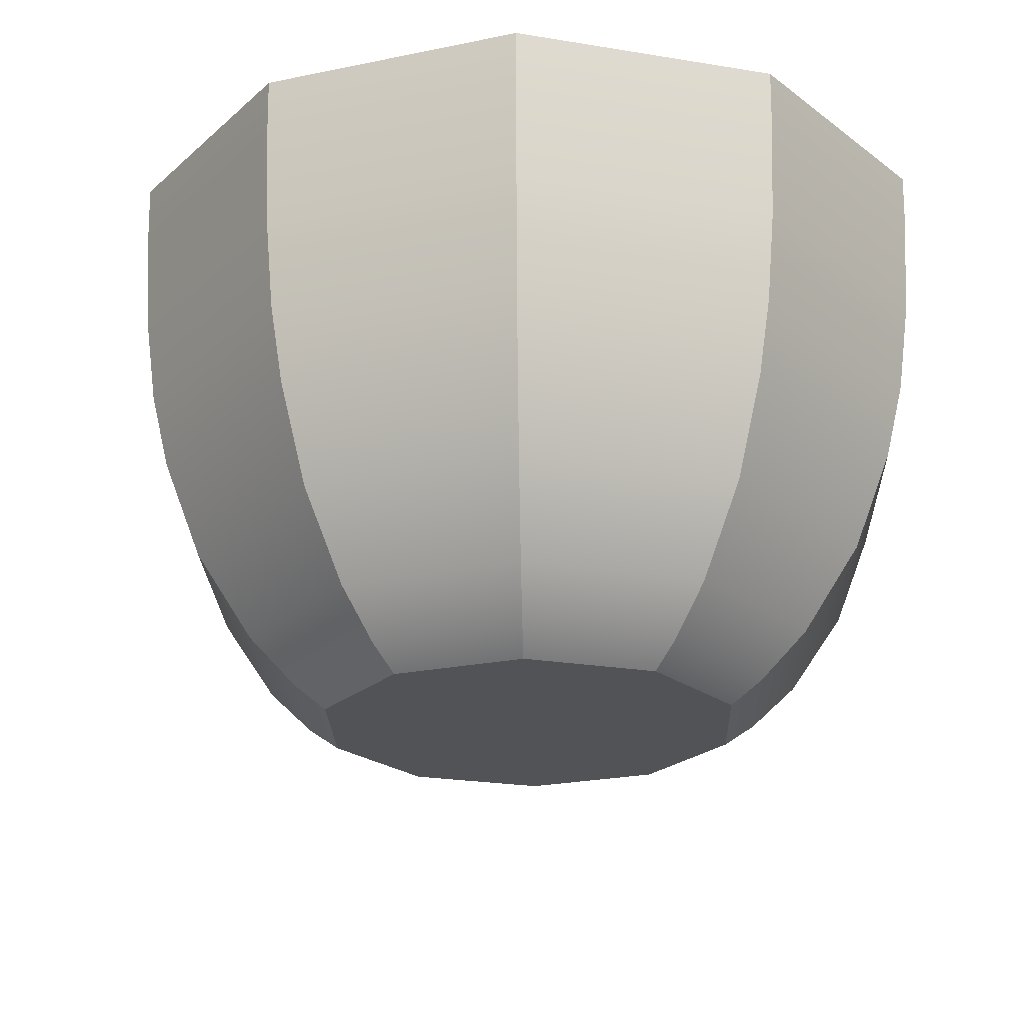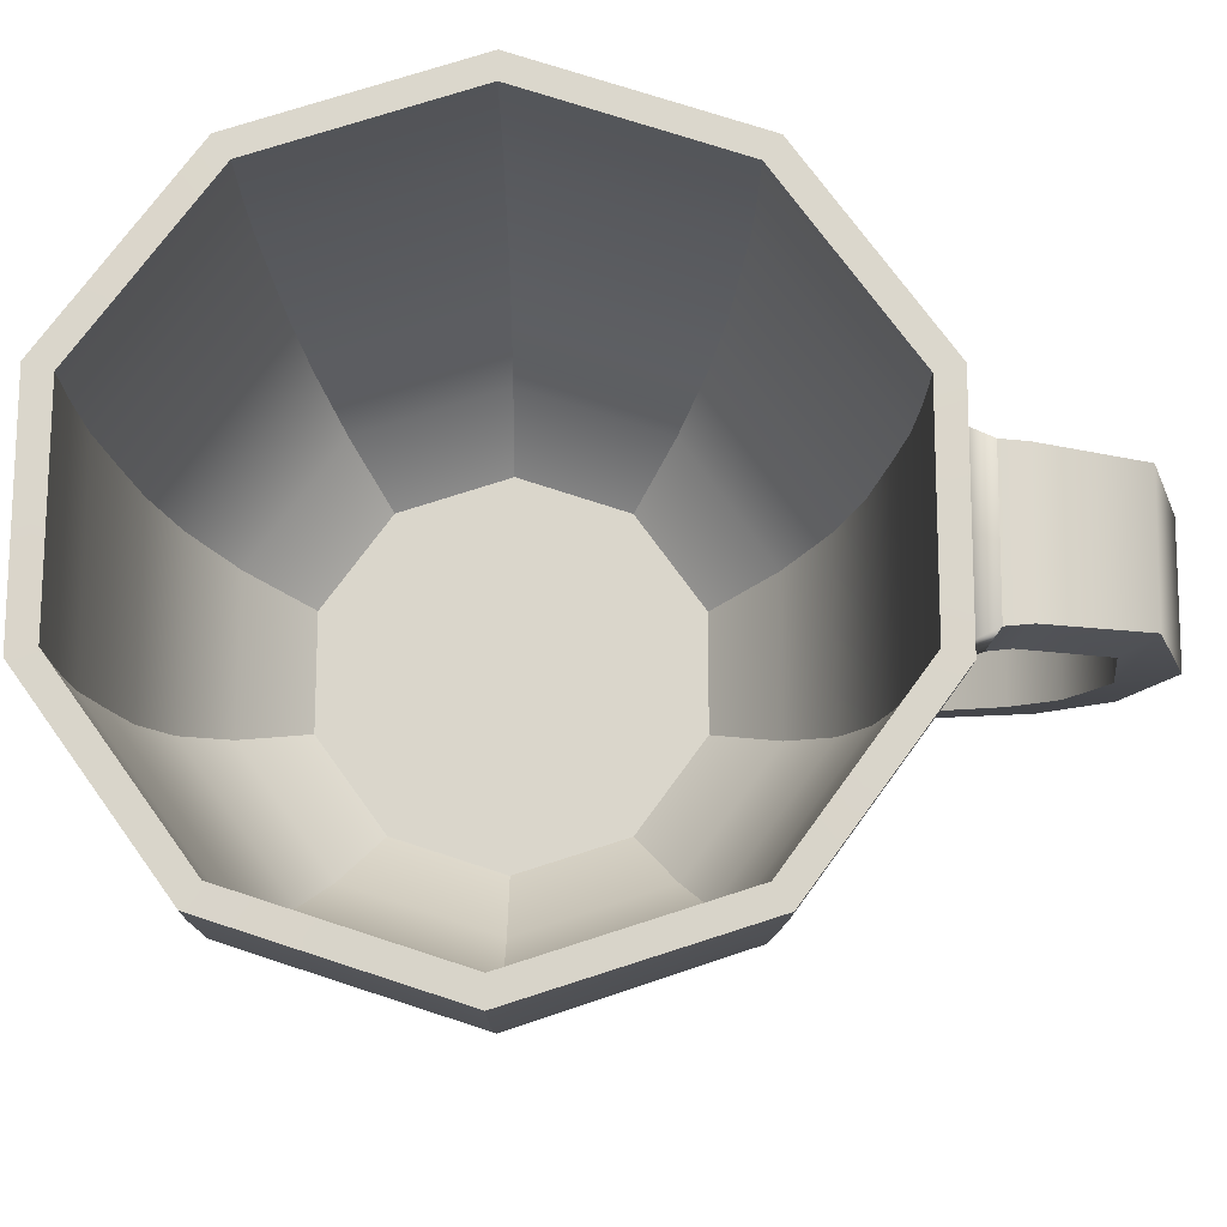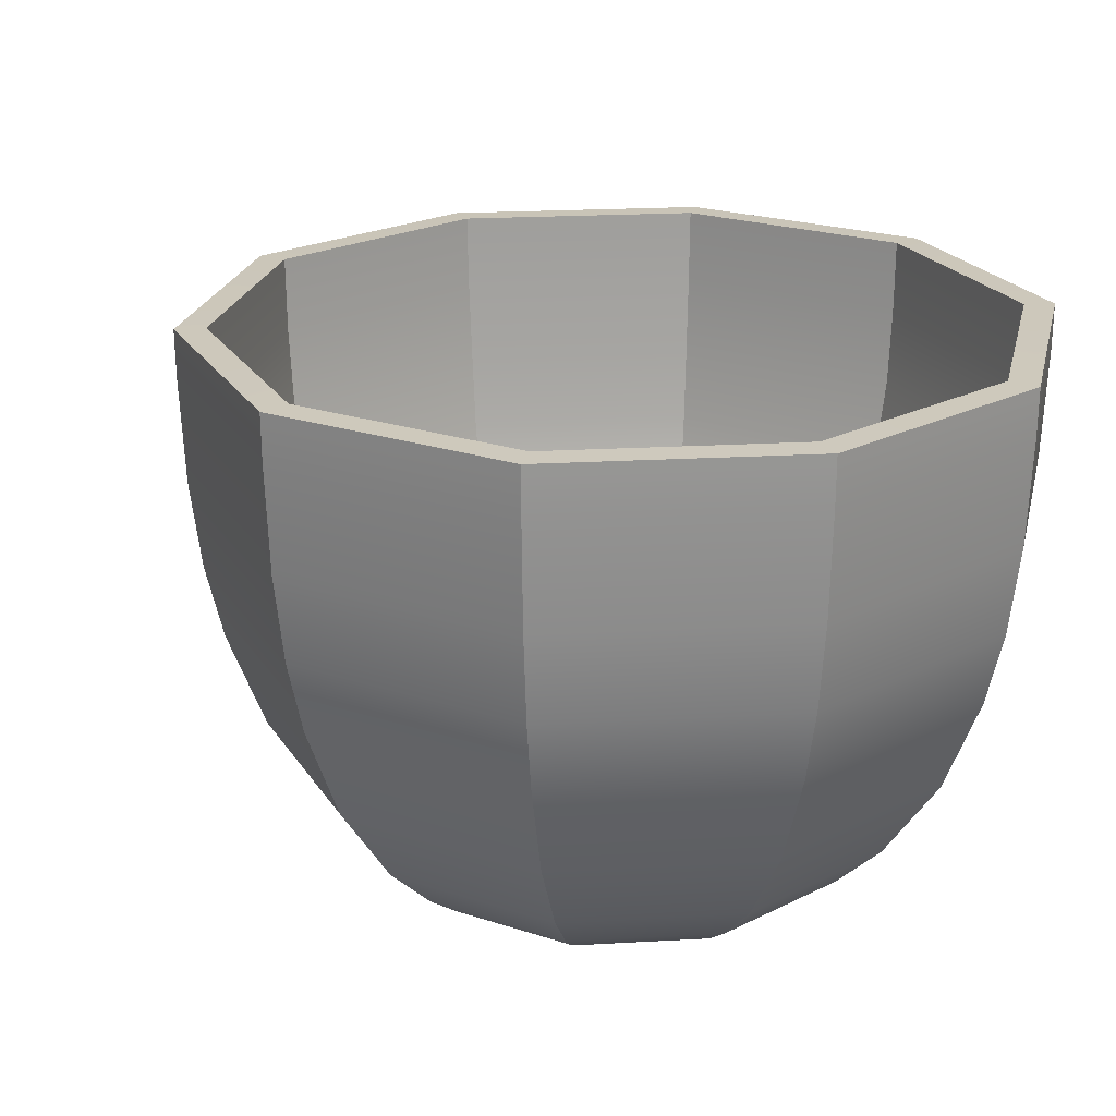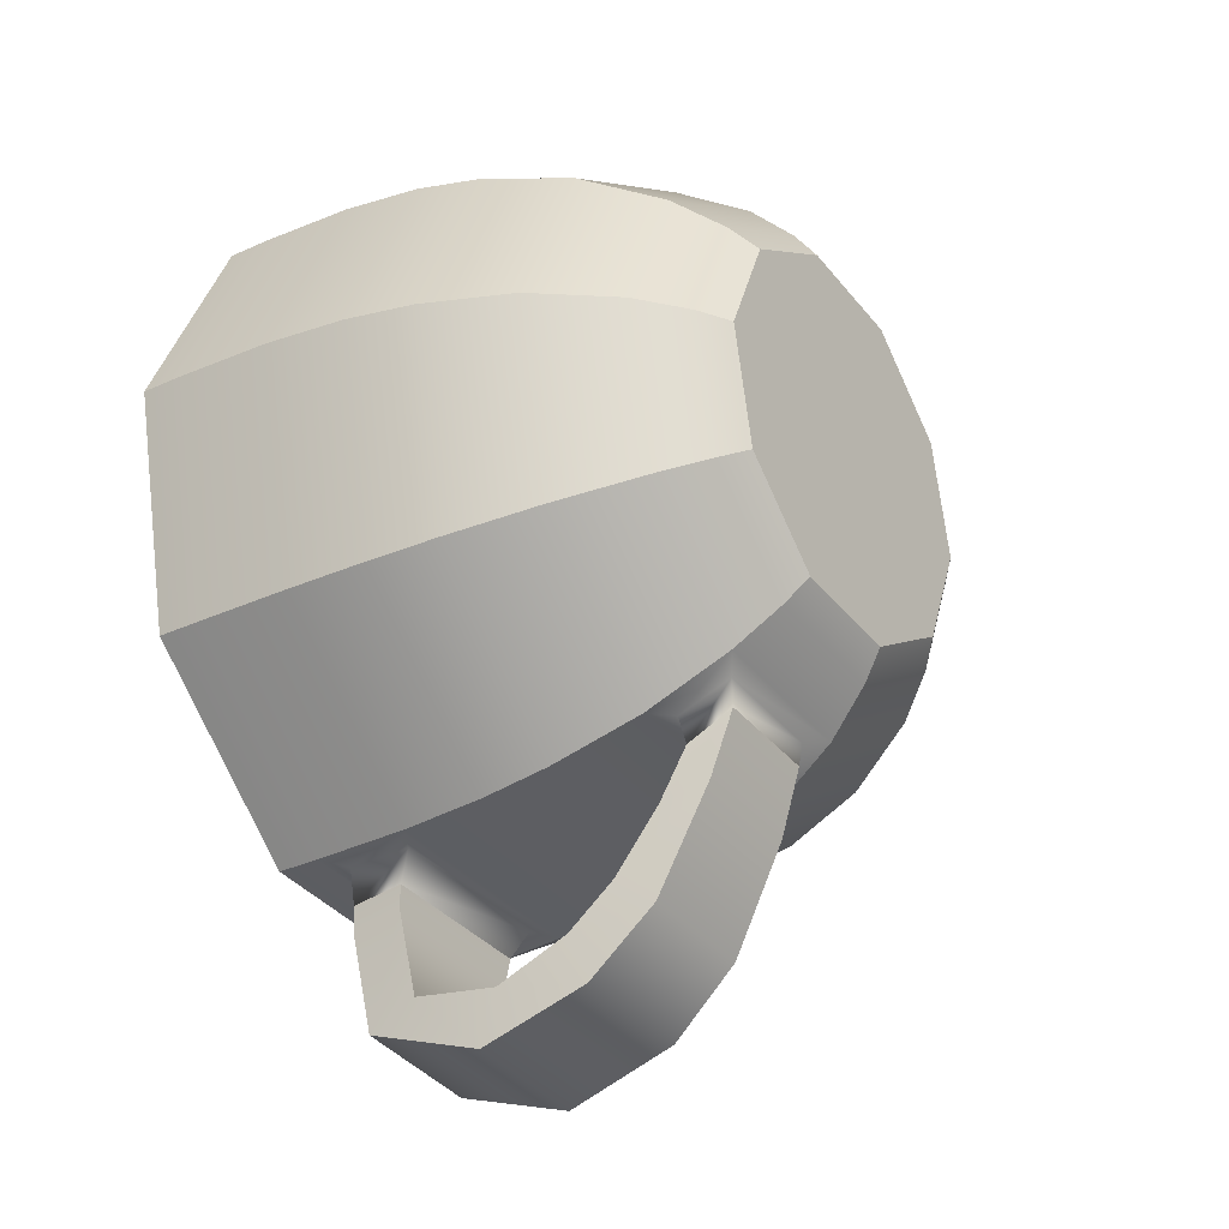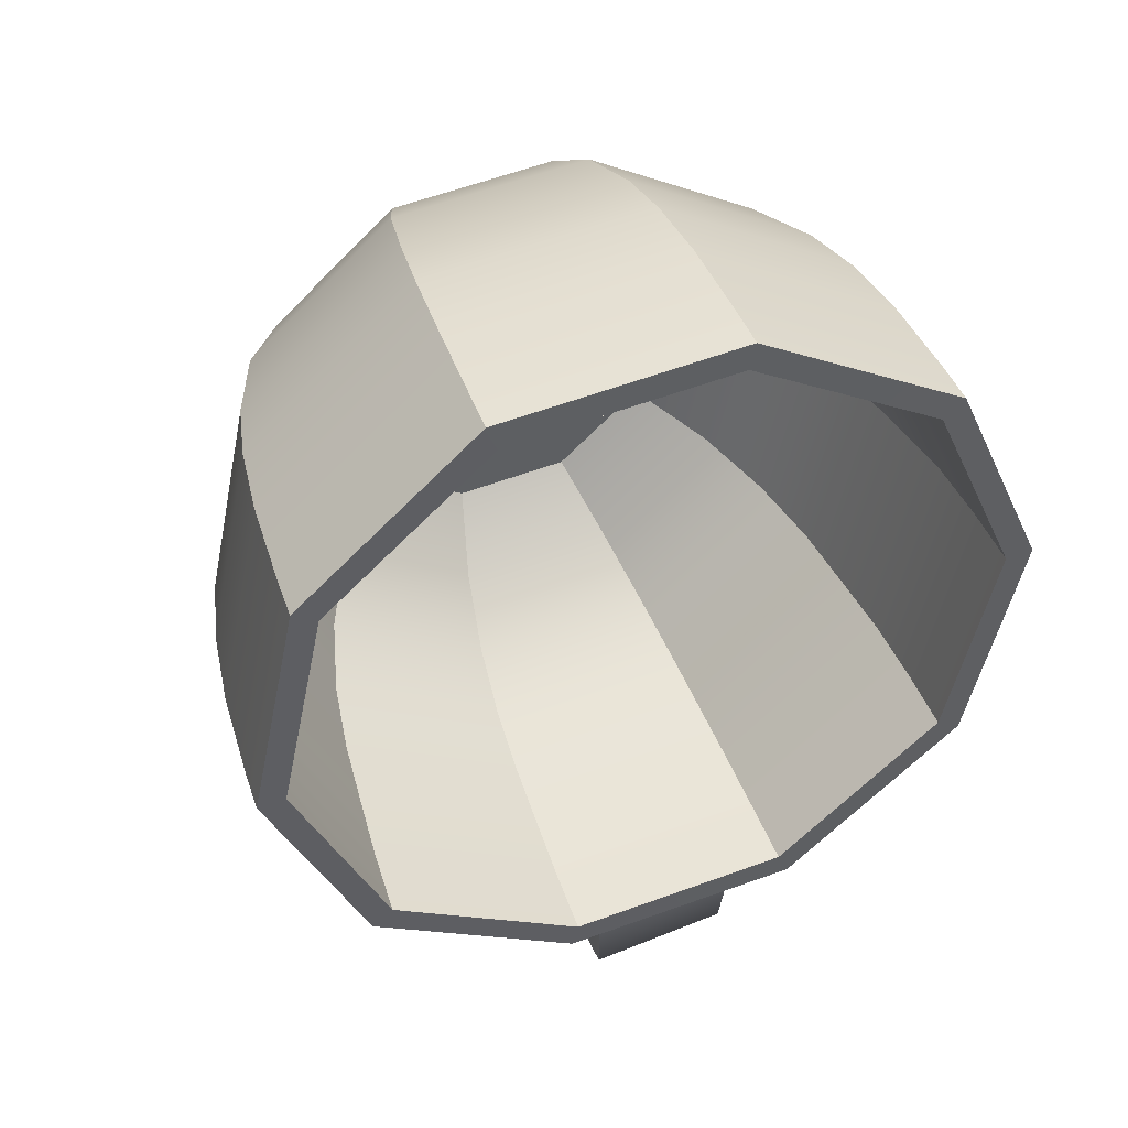
<metadata>
{"format":"obj","ext":"obj","renderer":"f3d","projection":"perspective","resolution":1024,"background":"white","views":[{"elev":-22.5,"azim":-10.1,"up":"+Y"},{"elev":73.9,"azim":96.1,"up":"+Y"},{"elev":21.9,"azim":-35.7,"up":"+Y"},{"elev":-30.4,"azim":-55.8,"up":"+Z"},{"elev":44.6,"azim":160.8,"up":"+Z"}]}
</metadata>
<code>
g default
v 2.132 0.3282 0.8555
v 1.579 0.3282 -0.3872
v 0.401 0.3282 -1.067
v -0.9518 0.3282 -0.9251
v -1.963 0.3282 -0.01493
v -2.245 0.3282 1.316
v -1.692 0.3282 2.558
v -0.5142 0.3282 3.238
v 0.8386 0.3282 3.096
v 1.849 0.3282 2.186
v 4.07 5.989 0.6518
v 3.027 5.989 -1.691
v 0.8061 5.989 -2.973
v -1.744 5.989 -2.705
v -3.65 5.989 -0.9891
v -4.183 5.989 1.519
v -3.14 5.989 3.862
v -0.9193 5.989 5.144
v 1.631 5.989 4.876
v 3.537 5.989 3.16
v 3.488 4.389 3.131
v 1.608 4.389 4.823
v -0.9069 4.389 5.087
v -3.097 4.389 3.823
v -4.126 4.389 1.512
v -3.6 4.389 -0.9615
v -1.721 4.389 -2.654
v 0.7824 4.372 -2.862
v 2.942 4.372 -1.615
v 4.014 4.389 0.6568
v 3.368 3.569 3.062
v 1.552 3.569 4.697
v -0.8782 3.569 4.952
v -2.994 3.569 3.73
v -3.988 3.569 1.498
v -3.48 3.569 -0.8924
v -1.664 3.569 -2.528
v 0.766 3.569 -2.783
v 2.882 3.569 -1.561
v 3.876 3.569 0.6713
v 3.233 2.726 2.984
v 1.489 2.726 4.555
v -0.8458 2.726 4.8
v -2.879 2.726 3.626
v -3.834 2.726 1.482
v -3.346 2.726 -0.8146
v -1.601 2.726 -2.385
v 0.7336 2.726 -2.631
v 2.767 2.726 -1.457
v 3.721 2.726 0.6876
v 2.974 1.878 2.834
v 1.367 1.878 4.281
v -0.7835 1.878 4.507
v -2.656 1.878 3.426
v -3.536 1.878 1.45
v -3.086 1.878 -0.6647
v -1.479 1.878 -2.112
v 0.6713 1.878 -2.338
v 2.544 1.878 -1.256
v 3.423 1.878 0.7189
v 2.526 1.046 2.576
v 1.156 1.046 3.809
v -0.6766 1.046 4.002
v -2.272 1.046 3.081
v -3.022 1.046 1.397
v -2.639 1.046 -0.4053
v -1.269 1.046 -1.638
v 0.5633 1.046 -1.831
v 2.159 1.046 -0.9096
v 2.909 1.046 0.7739
v 1.627 5.199 4.866
v -0.9168 5.199 5.133
v -3.132 5.199 3.854
v -4.172 5.199 1.518
v -3.641 5.199 -0.9845
v -1.74 5.199 -2.696
v 0.7981 5.19 -2.935
v 2.998 5.19 -1.665
v 4.06 5.199 0.6523
v 3.528 5.199 3.154
v 2.027 0.3282 0.8665
v 1.5 0.3282 -0.3163
v 0.379 0.3282 -0.9638
v -0.9088 0.3282 -0.8284
v -1.871 0.3282 0.038
v -2.14 0.3282 1.305
v -1.614 0.3282 2.487
v -0.4922 0.3282 3.135
v 0.7955 0.3282 2.999
v 1.758 0.3282 2.133
v 1.572 0.3282 0.9143
v 1.16 0.3282 -0.01034
v 0.2839 0.3282 -0.5164
v -0.7227 0.3282 -0.4106
v -1.475 0.3282 0.2667
v -1.685 0.3282 1.257
v -1.274 0.3282 2.181
v -0.3971 0.3282 2.687
v 0.6095 0.3282 2.582
v 1.362 0.3282 1.904
v 1.046 0.3282 0.9697
v 0.767 0.3282 0.344
v 0.1738 0.3282 0.001527
v -0.5074 0.3282 0.07312
v -1.016 0.3282 0.5314
v -1.159 0.3282 1.201
v -0.8802 0.3282 1.827
v -0.287 0.3282 2.17
v 0.3941 0.3282 2.098
v 0.9031 0.3282 1.64
v 0.5987 0.3282 1.017
v 0.4331 0.3282 0.6446
v 0.08039 0.3282 0.441
v -0.3246 0.3282 0.4836
v -0.6273 0.3282 0.7561
v -0.7119 0.3282 1.154
v -0.5463 0.3282 1.526
v -0.1936 0.3282 1.73
v 0.2114 0.3282 1.687
v 0.514 0.3282 1.415
v -0.01427 0.3282 0.8864
v -0.09895 0.3282 1.285
v 2.207 0.02085 0.8476
v 1.635 0.02085 -0.4375
v 2.256 0.7439 -0.997
v 3.039 0.7439 0.7602
v 0.4166 0.02085 -1.141
v 0.5905 0.7438 -1.959
v -0.9824 0.02085 -0.9939
v -1.323 0.7439 -1.758
v -2.028 0.02085 -0.05256
v -2.752 0.7439 -0.4706
v -2.32 0.02085 1.323
v -3.152 0.744 1.411
v -1.748 0.02085 2.609
v -2.37 0.744 3.168
v -0.5299 0.02085 3.312
v -0.7037 0.744 4.13
v 0.8692 0.02085 3.165
v 1.209 0.744 3.929
v 1.915 0.02085 2.224
v 2.639 0.744 2.642
v 3.811 5.48 3.318
v 1.76 5.475 5.165
v 1.739 4.356 5.117
v 3.767 4.356 3.292
v -0.9738 4.356 5.402
v -0.9849 5.48 5.453
v -3.336 4.356 4.038
v -3.375 5.48 4.073
v -4.446 4.356 1.546
v -4.498 5.48 1.552
v -3.879 4.356 -1.122
v -3.924 5.48 -1.148
v -1.851 4.356 -2.949
v -1.872 5.477 -2.995
v 0.8509 4.332 -3.174
v 0.8689 5.466 -3.264
v 3.179 4.332 -1.83
v 3.248 5.466 -1.891
v 4.336 4.368 0.6224
v 4.385 5.477 0.6175
v 3.505 2.65 3.141
v 1.617 2.65 4.842
v -0.9111 2.65 5.107
v -3.112 2.65 3.836
v -4.146 2.65 1.514
v -3.618 2.65 -0.9716
v -1.729 2.65 -2.672
v 0.7989 2.65 -2.938
v 3 2.65 -1.667
v 4.034 2.65 0.6547
v 3.163 1.636 2.943
v 1.456 1.636 4.481
v -0.829 1.636 4.721
v -2.819 1.636 3.572
v -3.753 1.636 1.473
v -3.275 1.636 -0.7739
v -1.568 1.636 -2.311
v 0.7167 1.636 -2.551
v 2.706 1.636 -1.403
v 3.641 1.636 0.6961
v -0.9865 5.984 5.46
v 1.762 5.984 5.171
v -3.38 5.984 4.078
v -4.505 5.984 1.553
v -3.93 5.985 -1.151
v -1.875 5.982 -3.001
v 0.874 5.976 -3.289
v 3.266 5.976 -1.907
v 4.391 5.982 0.6172
v 3.817 5.985 3.322
v 2.027 0.02085 0.8665
v 1.5 0.02085 -0.3163
v 0.379 0.02085 -0.9638
v -0.9088 0.02085 -0.8284
v -1.871 0.02085 0.038
v -2.14 0.02085 1.305
v -1.614 0.02085 2.487
v -0.4922 0.02085 3.135
v 0.7955 0.02085 2.999
v 1.758 0.02085 2.133
v 1.572 0.02085 0.9143
v 1.16 0.02085 -0.01034
v 0.2839 0.02085 -0.5164
v -0.7227 0.02085 -0.4106
v -1.475 0.02085 0.2667
v -1.685 0.02085 1.257
v -1.274 0.02085 2.181
v -0.3971 0.02085 2.687
v 0.6095 0.02085 2.582
v 1.362 0.02085 1.904
v 1.046 0.02085 0.9697
v 0.767 0.02085 0.344
v 0.1738 0.02085 0.001527
v -0.5074 0.02085 0.07312
v -1.016 0.02085 0.5314
v -1.159 0.02085 1.201
v -0.8802 0.02085 1.827
v -0.287 0.02085 2.17
v 0.3941 0.02085 2.098
v 0.9031 0.02085 1.64
v 0.5987 0.02085 1.017
v 0.4331 0.02085 0.6446
v 0.08039 0.02085 0.441
v -0.3246 0.02085 0.4836
v -0.6273 0.02085 0.7561
v -0.7119 0.02085 1.154
v -0.5463 0.02085 1.526
v -0.1936 0.02085 1.73
v 0.2114 0.02085 1.687
v 0.514 0.02085 1.415
v -0.09895 0.02085 1.285
v -0.01427 0.02085 0.8864
v 4.219 3.434 0.635
v 3.665 3.428 3.233
v 1.692 3.428 5.01
v -0.9494 3.428 5.288
v -3.249 3.428 3.96
v -4.33 3.428 1.534
v -3.777 3.428 -1.064
v -1.803 3.428 -2.842
v 0.8325 3.417 -3.092
v 3.116 3.417 -1.773
v 0.548 4.523 -3.161
v 0.5596 5.279 -3.225
v -1.548 4.541 -2.988
v -1.562 5.287 -3.015
v -1.062 0.9171 -1.9
v 0.2972 0.9171 -2.042
v -1.212 1.462 -2.238
v 0.3744 1.462 -2.405
v 0.4216 4.673 -3.483
v 0.3608 5.339 -3.563
v -1.474 4.679 -3.327
v -1.422 5.33 -3.385
v -1.011 0.9401 -2.203
v 0.2424 0.9349 -2.331
v -1.104 1.43 -2.512
v 0.2701 1.435 -2.659
v 0.3004 5.33 -3.86
v 0.371 4.689 -3.743
v -1.48 4.679 -3.59
v -1.437 5.306 -3.688
v 0.2085 5.112 -5.017
v 0.3156 4.547 -4.721
v -1.456 4.456 -4.608
v -1.448 5.018 -4.884
v 0.1634 3.704 -5.46
v 0.2776 3.54 -4.846
v -1.415 3.48 -4.714
v -1.413 3.66 -5.316
v 0.1534 2.429 -5.035
v 0.2639 2.688 -4.468
v -1.349 2.677 -4.324
v -1.342 2.437 -4.891
v 0.1723 1.708 -4.322
v 0.2627 2.2 -3.985
v -1.27 2.187 -3.84
v -1.243 1.714 -4.184
v 0.2151 1.147 -3.104
v 0.2567 1.707 -3.271
v -1.196 1.696 -3.119
v -1.119 1.151 -2.97
v 4.39 5.876 0.6172
v 3.815 5.879 3.321
v 1.762 5.878 5.17
v -0.9861 5.879 5.459
v -3.379 5.879 4.077
v -4.503 5.879 1.553
v -3.929 5.879 -1.15
v -1.874 5.876 -3
v 0.8729 5.869 -3.283
v 3.262 5.869 -1.904
v -0.919 5.891 5.143
v 1.631 5.891 4.875
v 3.536 5.891 3.159
v 4.069 5.891 0.6519
v 3.023 5.889 -1.688
v 0.8051 5.889 -2.968
v -1.744 5.891 -2.704
v -3.649 5.891 -0.9885
v -4.182 5.891 1.519
v -3.139 5.891 3.861
v 2.542 0.2593 0.8124
v 2.206 0.2593 2.392
v 1.006 0.2593 3.472
v -0.5998 0.2593 3.641
v -1.998 0.2593 2.834
v -2.655 0.2593 1.359
v -2.319 0.2593 -0.2207
v -1.119 0.2593 -1.301
v 0.4866 0.2592 -1.47
v 1.885 0.2593 -0.6626
g Cup1
f 123 124 314 305
f 124 127 313 314
f 127 129 312 313
f 129 131 311 312
f 131 133 310 311
f 133 135 309 310
f 135 137 308 309
f 137 139 307 308
f 139 141 306 307
f 141 123 305 306
f 143 144 145 146
f 148 147 145 144
f 150 149 147 148
f 152 151 149 150
f 154 153 151 152
f 156 155 153 154
f 160 159 157 158
f 162 161 159 160
f 143 146 161 162
f 237 164 163 236
f 238 165 164 237
f 239 166 165 238
f 240 167 166 239
f 241 168 167 240
f 242 169 168 241
f 243 170 169 242
f 244 171 170 243
f 244 235 172 171
f 236 163 172 235
f 174 173 163 164
f 175 174 164 165
f 176 175 165 166
f 177 176 166 167
f 178 177 167 168
f 179 178 168 169
f 180 179 169 170
f 181 180 170 171
f 182 181 171 172
f 173 182 172 163
f 140 142 173 174
f 138 140 174 175
f 136 138 175 176
f 134 136 176 177
f 132 134 177 178
f 130 132 178 179
f 125 128 180 181
f 126 125 181 182
f 142 126 182 173
f 288 148 144 287
f 289 150 148 288
f 290 152 150 289
f 291 154 152 290
f 292 156 154 291
f 293 158 156 292
f 294 160 158 293
f 294 285 162 160
f 286 143 162 285
f 287 144 143 286
f 124 123 193 194
f 127 124 194 195
f 129 127 195 196
f 131 129 196 197
f 133 131 197 198
f 135 133 198 199
f 137 135 199 200
f 139 137 200 201
f 141 139 201 202
f 123 141 202 193
f 194 193 203 204
f 195 194 204 205
f 196 195 205 206
f 197 196 206 207
f 198 197 207 208
f 199 198 208 209
f 200 199 209 210
f 201 200 210 211
f 202 201 211 212
f 193 202 212 203
f 204 203 213 214
f 205 204 214 215
f 206 205 215 216
f 207 206 216 217
f 208 207 217 218
f 209 208 218 219
f 210 209 219 220
f 211 210 220 221
f 212 211 221 222
f 203 212 222 213
f 214 213 223 224
f 215 214 224 225
f 216 215 225 226
f 217 216 226 227
f 218 217 227 228
f 219 218 228 229
f 220 219 229 230
f 221 220 230 231
f 222 221 231 232
f 213 222 232 223
f 228 233 230 229
f 225 234 227 226
f 227 234 233 228
f 224 223 234 225
f 233 234 223 232
f 230 233 232 231
f 1 70 69 2
f 2 69 68 3
f 3 68 67 4
f 4 67 66 5
f 5 66 65 6
f 6 65 64 7
f 7 64 63 8
f 8 63 62 9
f 9 62 61 10
f 10 61 70 1
f 80 21 22 71
f 72 71 22 23
f 73 72 23 24
f 74 73 24 25
f 75 74 25 26
f 76 75 26 27
f 77 76 27 28
f 78 77 28 29
f 79 78 29 30
f 80 79 30 21
f 32 22 21 31
f 33 23 22 32
f 34 24 23 33
f 35 25 24 34
f 36 26 25 35
f 37 27 26 36
f 38 28 27 37
f 39 29 28 38
f 40 30 29 39
f 31 21 30 40
f 42 32 31 41
f 43 33 32 42
f 44 34 33 43
f 45 35 34 44
f 46 36 35 45
f 47 37 36 46
f 48 38 37 47
f 49 39 38 48
f 50 40 39 49
f 41 31 40 50
f 52 42 41 51
f 53 43 42 52
f 54 44 43 53
f 55 45 44 54
f 56 46 45 55
f 57 47 46 56
f 58 48 47 57
f 59 49 48 58
f 60 50 49 59
f 51 41 50 60
f 62 52 51 61
f 63 53 52 62
f 64 54 53 63
f 65 55 54 64
f 66 56 55 65
f 67 57 56 66
f 68 58 57 67
f 69 59 58 68
f 70 60 59 69
f 61 51 60 70
f 295 296 71 72
f 304 295 72 73
f 303 304 73 74
f 302 303 74 75
f 301 302 75 76
f 300 301 76 77
f 299 300 77 78
f 298 299 78 79
f 297 298 79 80
f 296 297 80 71
f 2 82 81 1
f 3 83 82 2
f 4 84 83 3
f 5 85 84 4
f 6 86 85 5
f 7 87 86 6
f 8 88 87 7
f 9 89 88 8
f 10 90 89 9
f 1 81 90 10
f 82 92 91 81
f 83 93 92 82
f 84 94 93 83
f 85 95 94 84
f 86 96 95 85
f 87 97 96 86
f 88 98 97 87
f 89 99 98 88
f 90 100 99 89
f 81 91 100 90
f 92 102 101 91
f 93 103 102 92
f 94 104 103 93
f 95 105 104 94
f 96 106 105 95
f 97 107 106 96
f 98 108 107 97
f 99 109 108 98
f 100 110 109 99
f 91 101 110 100
f 102 112 111 101
f 103 113 112 102
f 104 114 113 103
f 105 115 114 104
f 106 116 115 105
f 107 117 116 106
f 108 118 117 107
f 109 119 118 108
f 110 120 119 109
f 101 111 120 110
f 116 117 118 122
f 113 114 115 121
f 115 116 122 121
f 112 113 121 111
f 122 120 111 121
f 118 119 120 122
f 19 18 183 184
f 18 17 185 183
f 17 16 186 185
f 16 15 187 186
f 15 14 188 187
f 14 13 189 188
f 13 12 190 189
f 12 11 191 190
f 11 20 192 191
f 20 19 184 192
f 146 236 235 161
f 145 237 236 146
f 147 238 237 145
f 149 239 238 147
f 151 240 239 149
f 153 241 240 151
f 155 242 241 153
f 157 243 242 155
f 159 244 243 157
f 161 235 244 159
f 158 157 245 246
f 157 155 247 245
f 155 156 248 247
f 156 158 246 248
f 128 130 249 250
f 130 179 251 249
f 179 180 252 251
f 180 128 250 252
f 246 245 253 254
f 245 247 255 253
f 247 248 256 255
f 248 246 254 256
f 250 249 257 258
f 249 251 259 257
f 251 252 260 259
f 252 250 258 260
f 281 282 260 258
f 282 283 259 260
f 283 284 257 259
f 284 281 258 257
f 254 253 262 261
f 253 255 263 262
f 255 256 264 263
f 256 254 261 264
f 261 262 266 265
f 262 263 267 266
f 263 264 268 267
f 264 261 265 268
f 265 266 270 269
f 266 267 271 270
f 267 268 272 271
f 268 265 269 272
f 269 270 274 273
f 270 271 275 274
f 271 272 276 275
f 272 269 273 276
f 273 274 278 277
f 274 275 279 278
f 275 276 280 279
f 276 273 277 280
f 277 278 282 281
f 278 279 283 282
f 279 280 284 283
f 280 277 281 284
f 192 286 285 191
f 184 287 286 192
f 183 288 287 184
f 185 289 288 183
f 186 290 289 185
f 187 291 290 186
f 188 292 291 187
f 189 293 292 188
f 190 294 293 189
f 191 285 294 190
f 18 19 296 295
f 19 20 297 296
f 20 11 298 297
f 11 12 299 298
f 12 13 300 299
f 13 14 301 300
f 14 15 302 301
f 15 16 303 302
f 16 17 304 303
f 17 18 295 304
f 306 305 126 142
f 307 306 142 140
f 308 307 140 138
f 309 308 138 136
f 310 309 136 134
f 311 310 134 132
f 312 311 132 130
f 313 312 130 128
f 314 313 128 125
f 305 314 125 126

</code>
